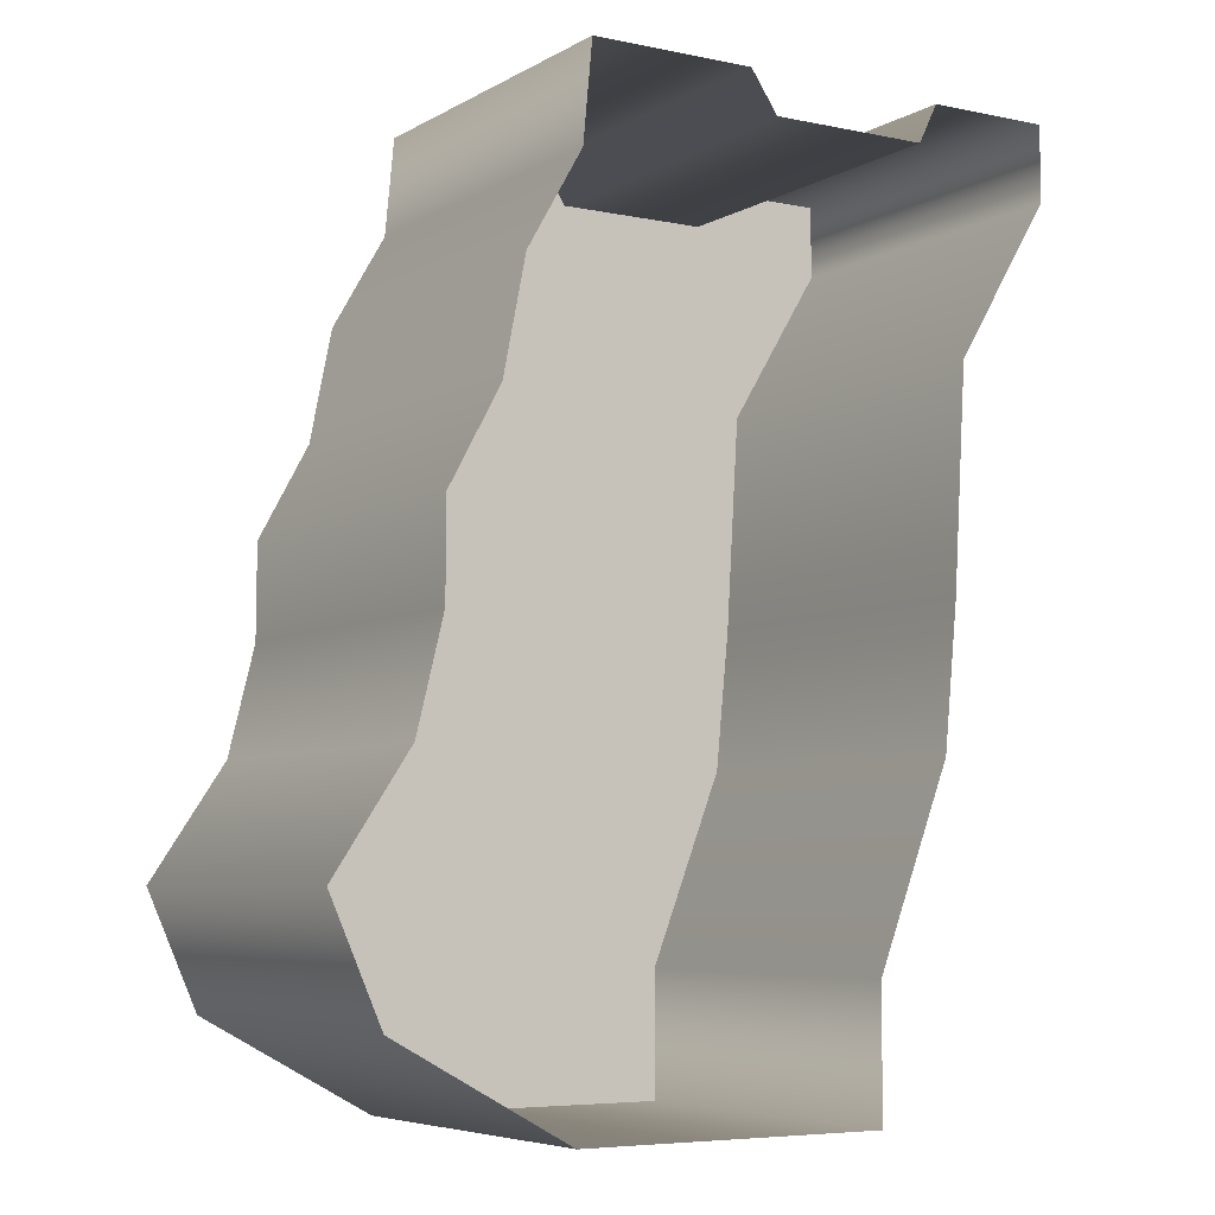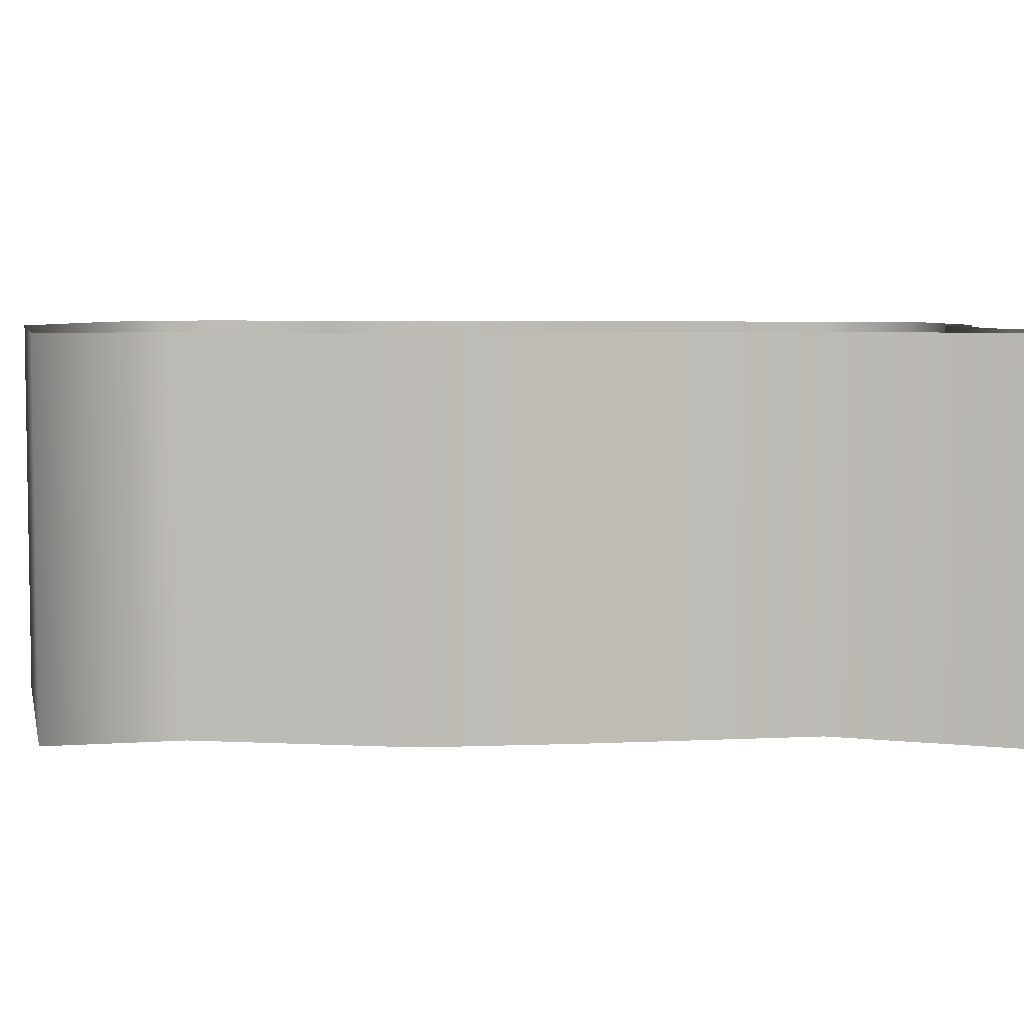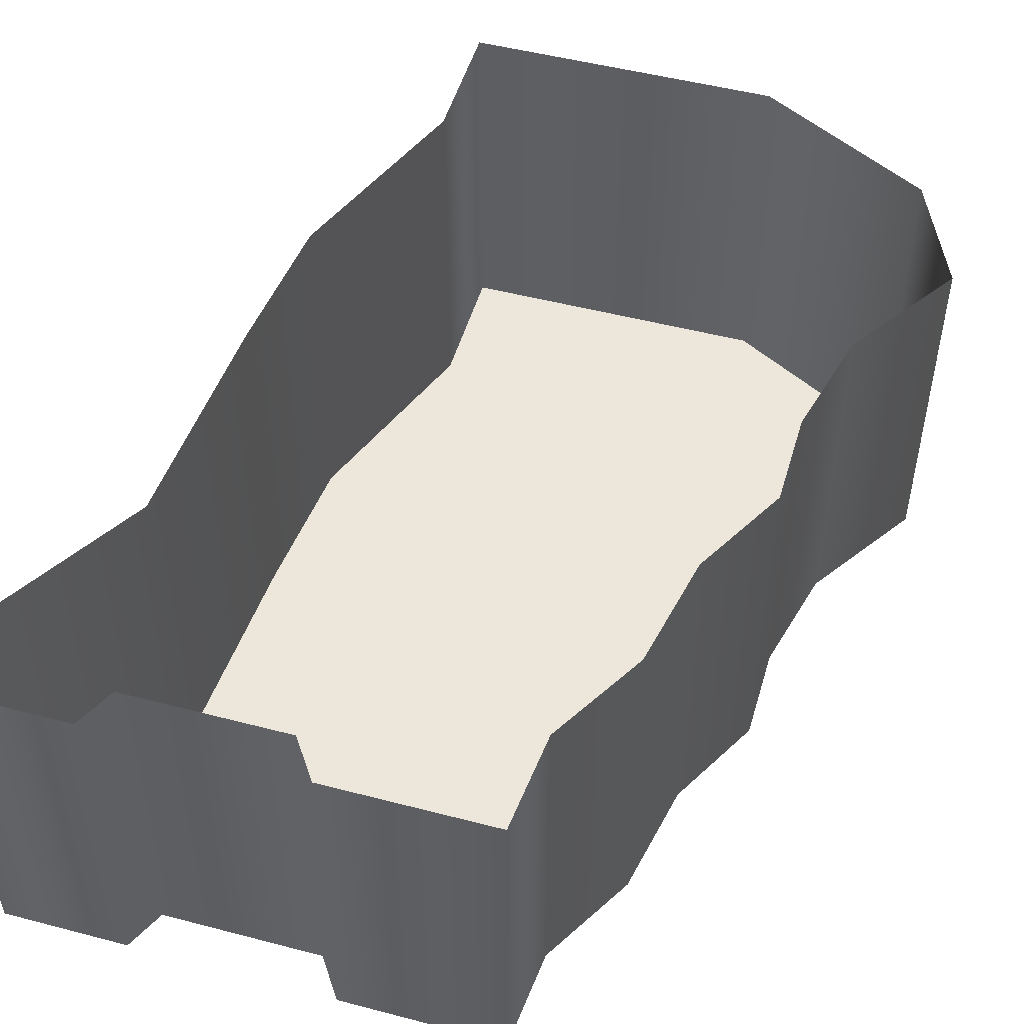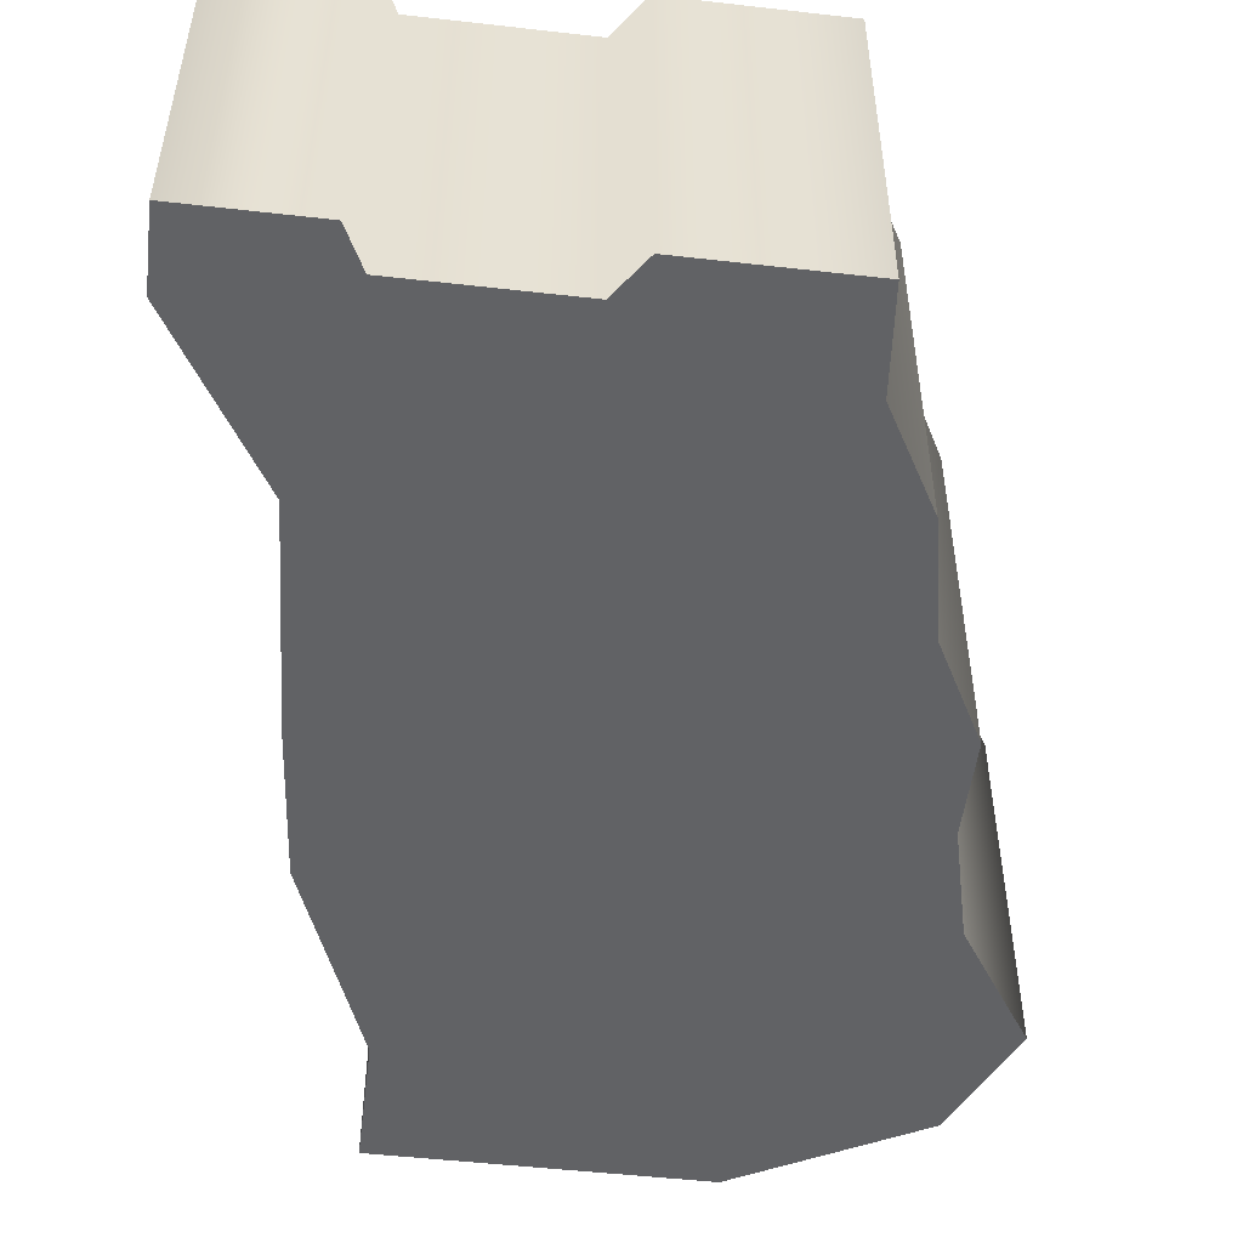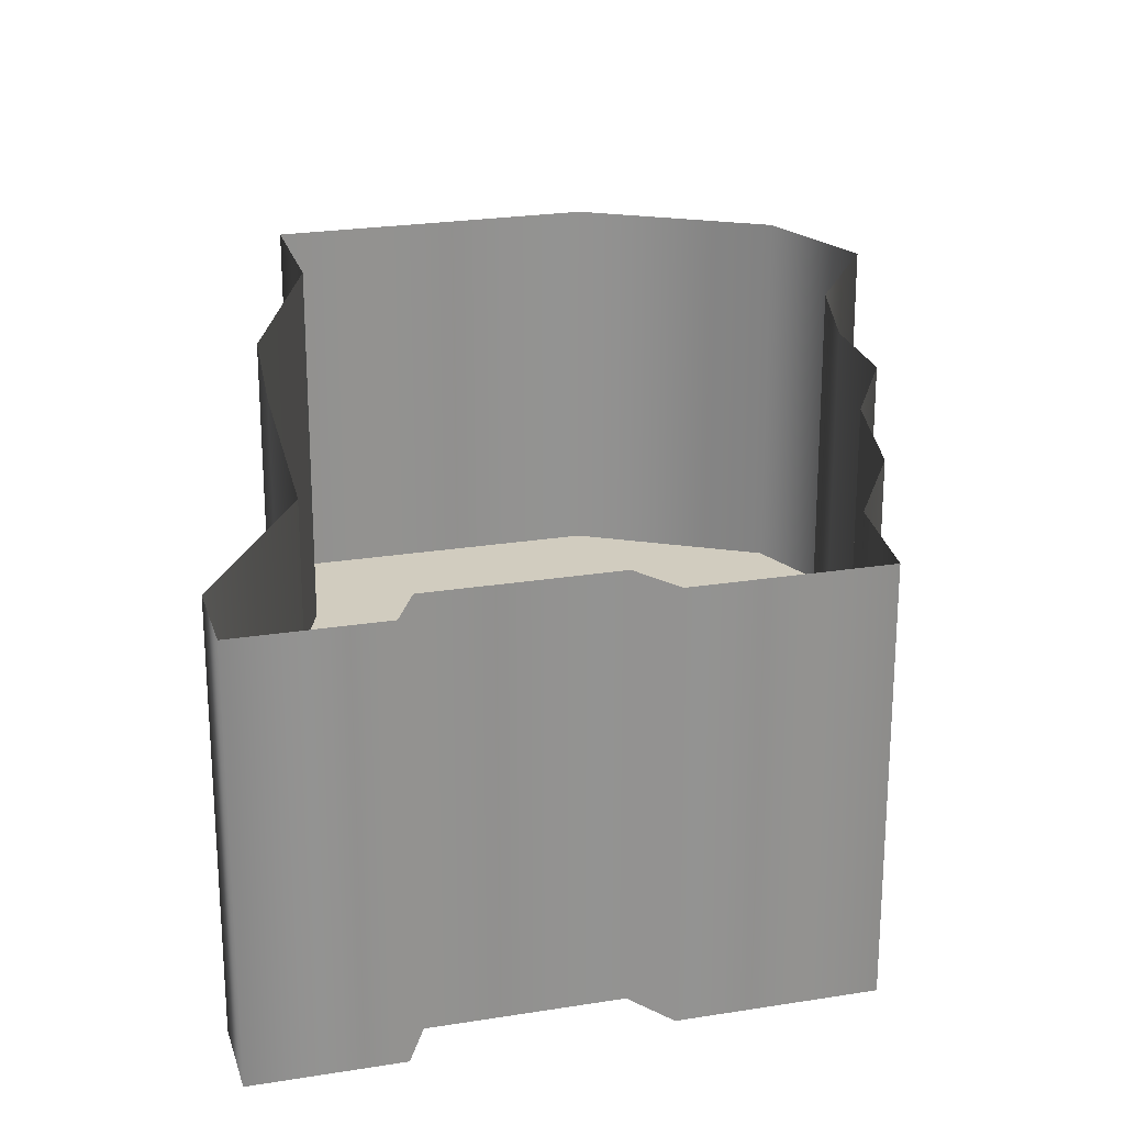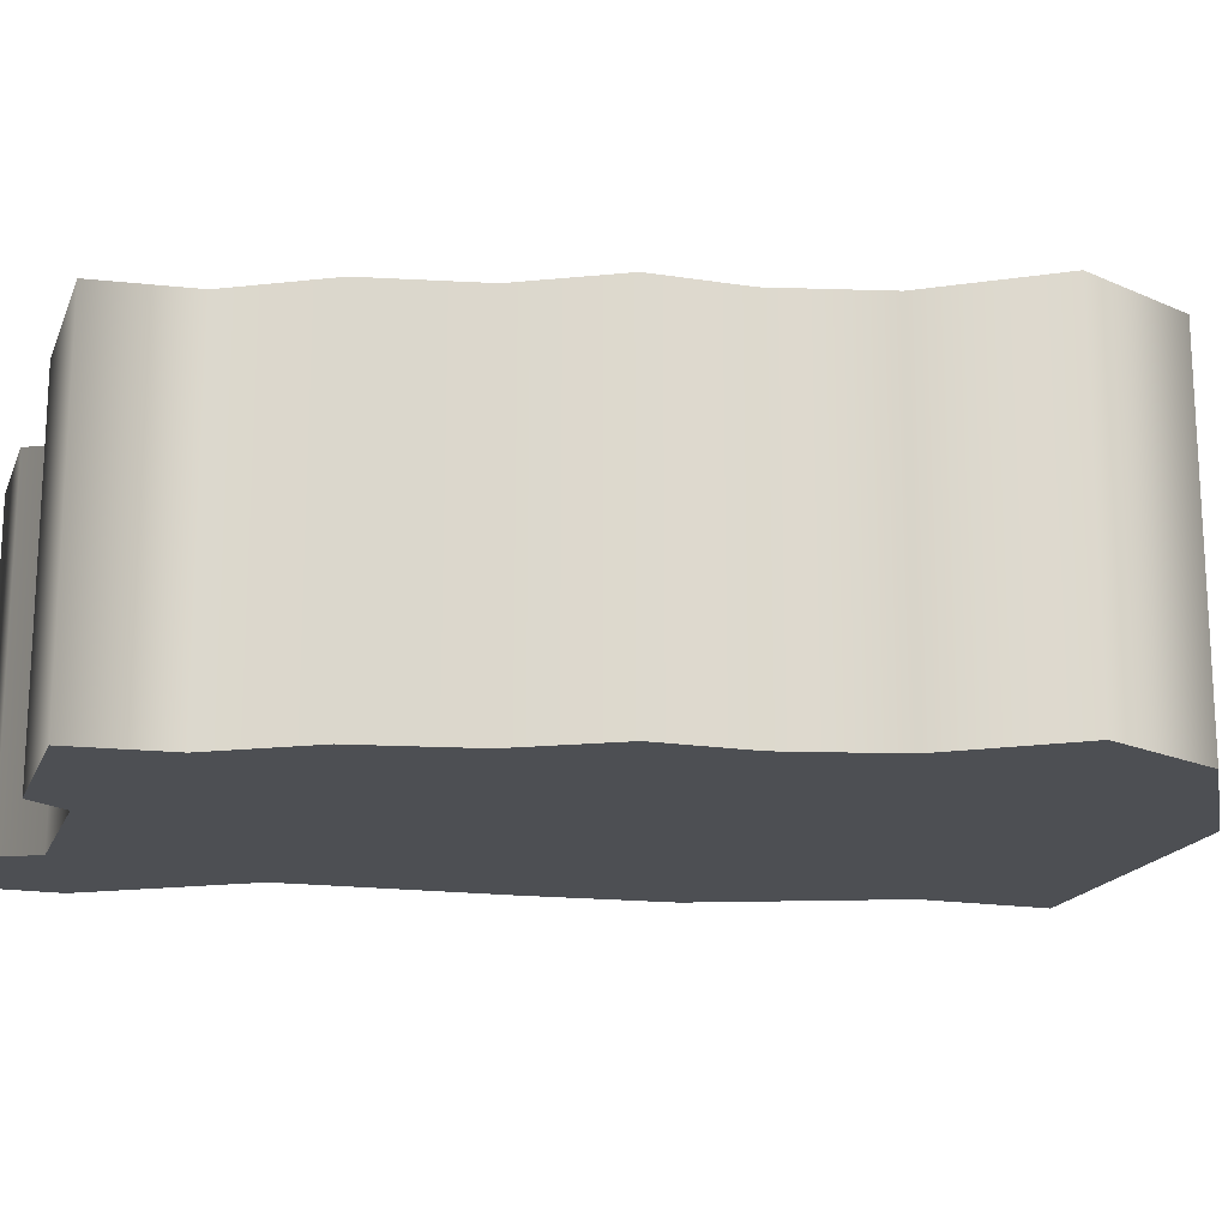
<metadata>
{"format":"obj","ext":"obj","renderer":"f3d","projection":"perspective","resolution":1024,"background":"white","views":[{"elev":-6.0,"azim":148.0,"up":"+Z"},{"elev":5.6,"azim":-102.3,"up":"+Y"},{"elev":50.3,"azim":16.0,"up":"+Y"},{"elev":-50.6,"azim":-7.1,"up":"+Y"},{"elev":23.8,"azim":-15.1,"up":"+Y"},{"elev":-17.7,"azim":72.6,"up":"+Y"}]}
</metadata>
<code>
g Collision01
v -7.481 0 10.43
v -7.481 0 9.119
v -7.481 6.316 9.119
v -7.481 6.316 10.43
v -5.309 0 10.43
v -5.309 6.316 10.43
v -4.969 0 9.743
v -4.969 6.316 9.743
v -2.183 0 9.743
v -2.183 6.316 9.743
v -1.706 -0 10.43
v -1.706 6.316 10.43
v 1.148 0 10.43
v 1.148 6.316 10.43
v 1.308 -0 8.732
v 1.308 6.316 8.732
v -5.804 6.316 6.348
v -5.804 0 6.348
v -5.576 6.316 2.511
v -5.576 0 2.511
v -5.332 6.316 -0
v -5.332 0 -0
v -4.014 6.316 -3.411
v -4.014 0 -3.411
v -4.014 6.316 -5.665
v -4.014 0 -5.665
v 2.256 -0 7.076
v 2.256 6.316 7.076
v 2.646 -0 5.119
v 2.646 6.316 5.119
v 3.534 -0 3.483
v 3.534 6.316 3.483
v 3.542 -0 1.846
v 3.542 6.316 1.846
v 4.001 -0 -0.02695
v 4.001 6.316 -0.02695
v 5.311 -0 -1.997
v 5.311 6.316 -1.997
v 4.436 -0 -3.991
v 4.436 6.316 -3.991
v 1.398 0 -5.665
v 1.398 6.316 -5.665
v 1.398 6.316 -5.665
v -4.014 6.316 -5.665
v -4.014 0 -5.665
v 1.398 0 -5.665
v -2.183 0 9.743
v -1.706 -0 10.43
v 1.148 0 10.43
v 1.148 0 10.43
v 1.308 -0 8.732
v -5.309 0 10.43
v -4.969 0 9.743
v -7.481 0 10.43
v -7.481 0 10.43
v -4.969 0 9.743
v -7.481 0 9.119
v 1.308 -0 8.732
v -5.804 0 6.348
v -7.481 0 9.119
v 2.256 -0 7.076
v 1.308 -0 8.732
v -7.481 0 9.119
v -4.969 0 9.743
v -2.183 0 9.743
v 2.646 -0 5.119
v -5.576 0 2.511
v -5.804 0 6.348
v 3.534 -0 3.483
v 2.646 -0 5.119
v -5.804 0 6.348
v 2.256 -0 7.076
v 3.534 -0 3.483
v 3.542 -0 1.846
v -5.332 0 -0
v -5.576 0 2.511
v -4.014 0 -3.411
v -5.332 0 -0
v 3.542 -0 1.846
v 4.001 -0 -0.02695
v 4.001 -0 -0.02695
v 5.311 -0 -1.997
v 4.436 -0 -3.991
v 4.436 -0 -3.991
v -4.014 0 -3.411
v -4.014 0 -5.665
v -4.014 0 -5.665
v 4.436 -0 -3.991
v 1.398 0 -5.665
f 1 2 3
f 1 3 4
f 5 1 4
f 5 4 6
f 7 5 6
f 7 6 8
f 9 7 8
f 9 8 10
f 11 9 10
f 11 10 12
f 13 11 12
f 13 12 14
f 15 13 14
f 15 14 16
f 2 17 3
f 2 18 17
f 18 19 17
f 18 20 19
f 20 21 19
f 20 22 21
f 22 23 21
f 22 24 23
f 24 25 23
f 24 26 25
f 27 15 16
f 27 16 28
f 29 27 28
f 29 28 30
f 31 29 30
f 31 30 32
f 33 31 32
f 33 32 34
f 35 33 34
f 35 34 36
f 37 35 36
f 37 36 38
f 39 37 38
f 39 38 40
f 41 39 40
f 41 40 42
f 43 44 45
f 43 45 46
f 47 48 49
f 47 50 51
f 52 53 54
f 55 56 57
f 58 59 60
f 58 61 59
f 62 63 64
f 62 64 65
f 66 67 68
f 66 69 67
f 70 71 72
f 73 74 75
f 73 75 76
f 77 78 79
f 77 79 80
f 81 82 83
f 81 84 85
f 85 84 86
f 87 88 89

</code>
